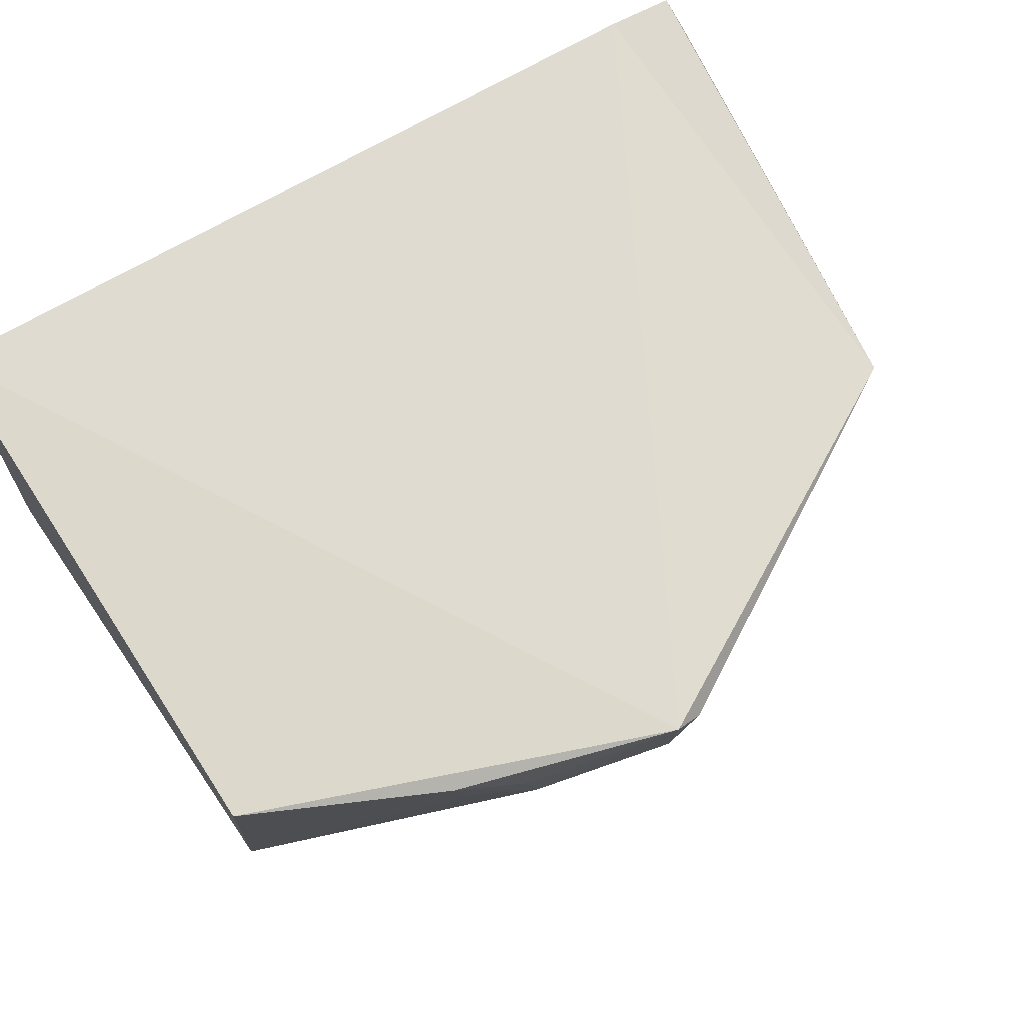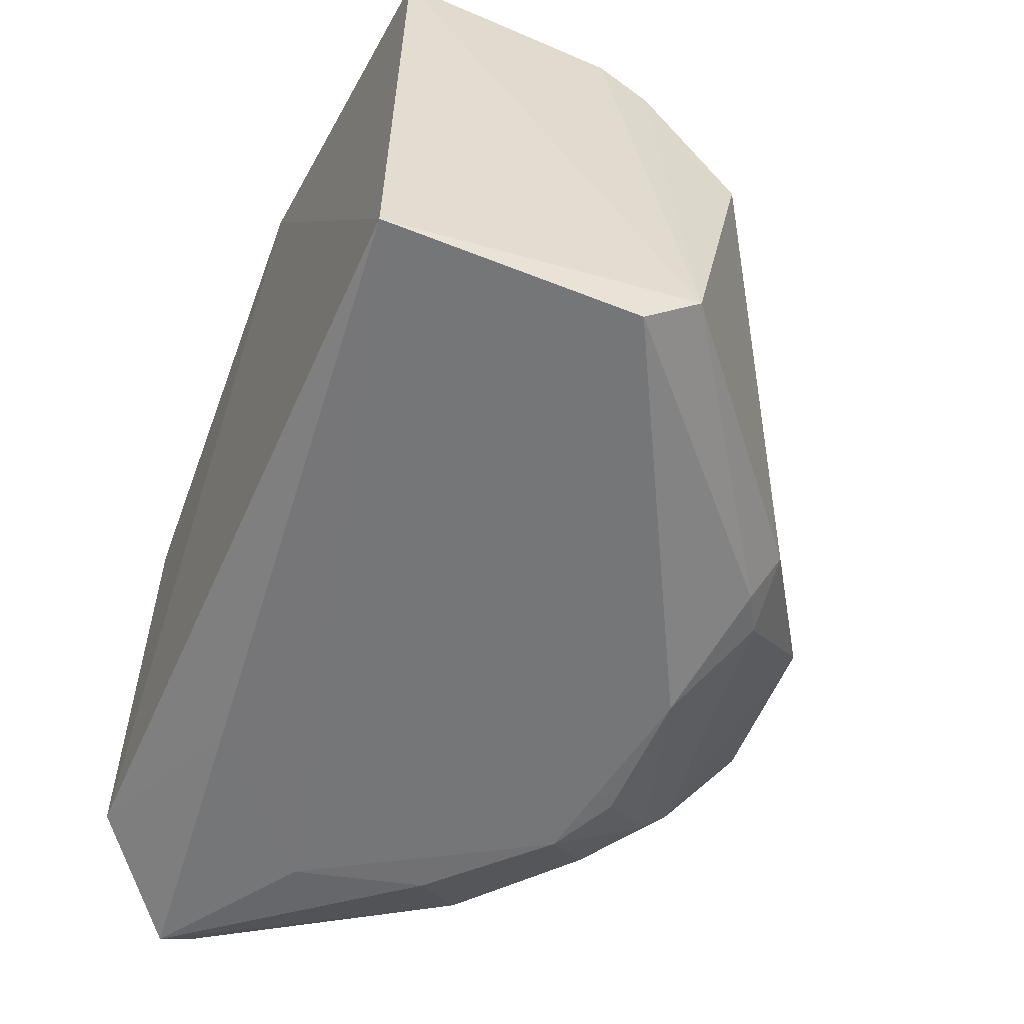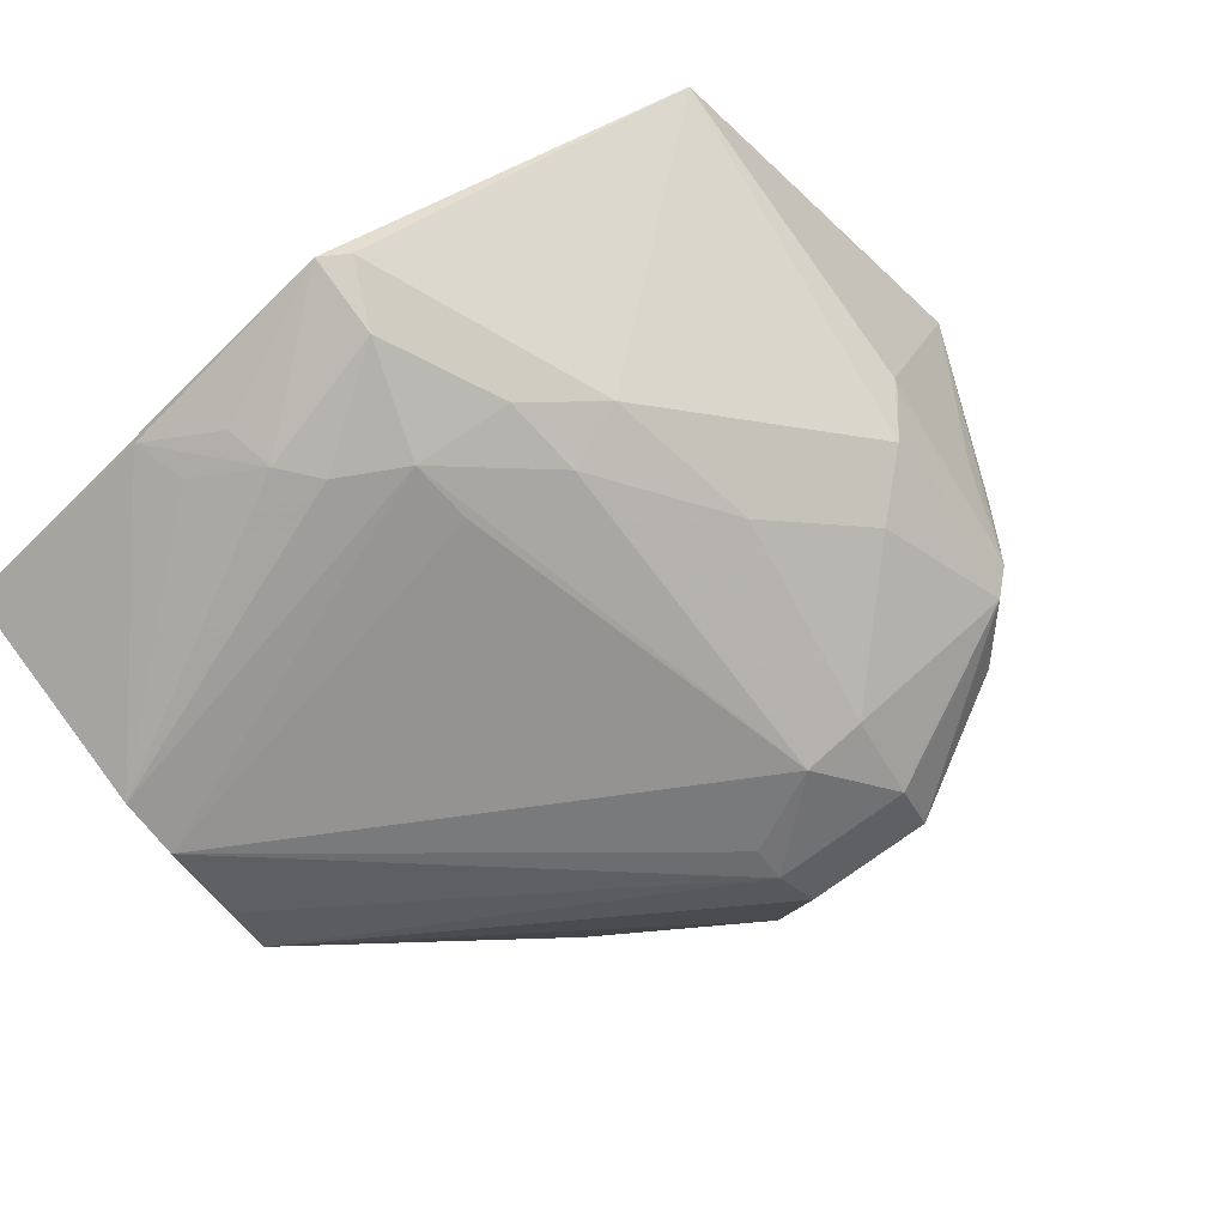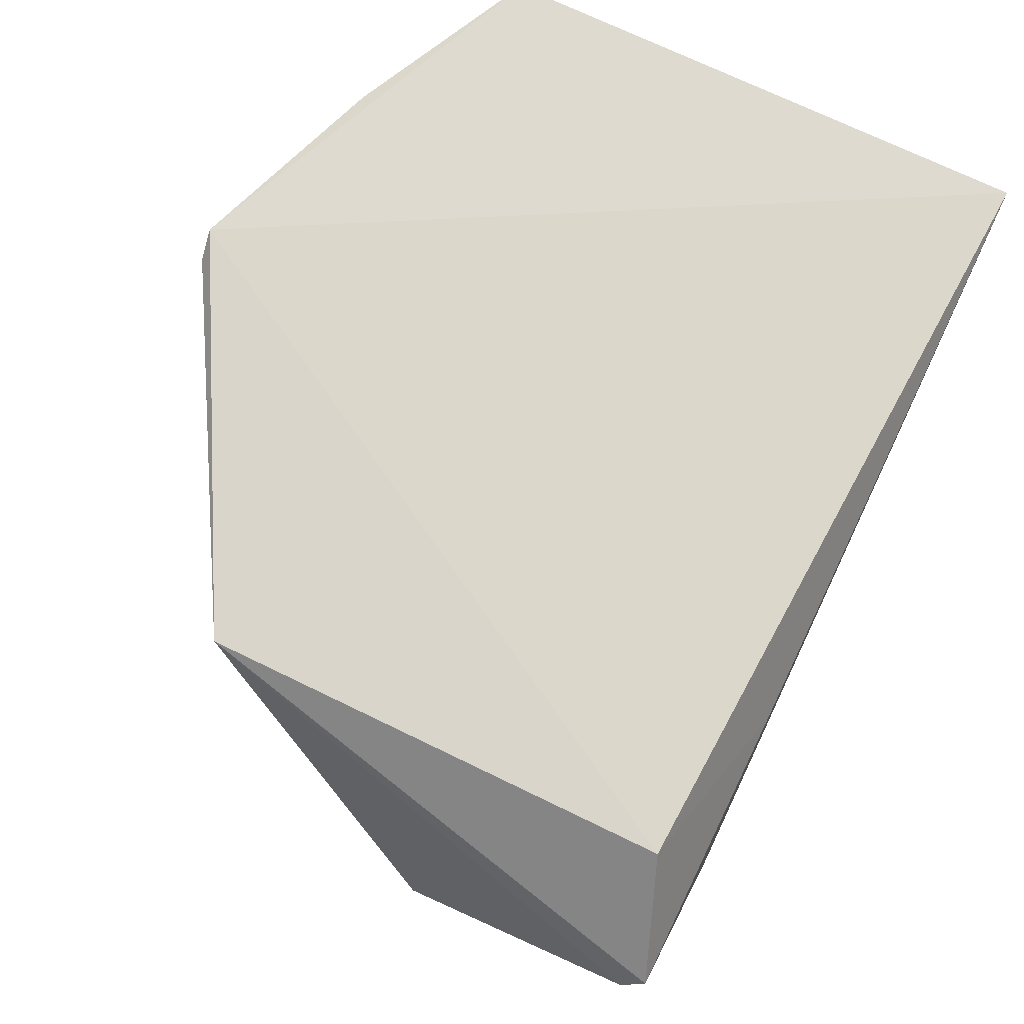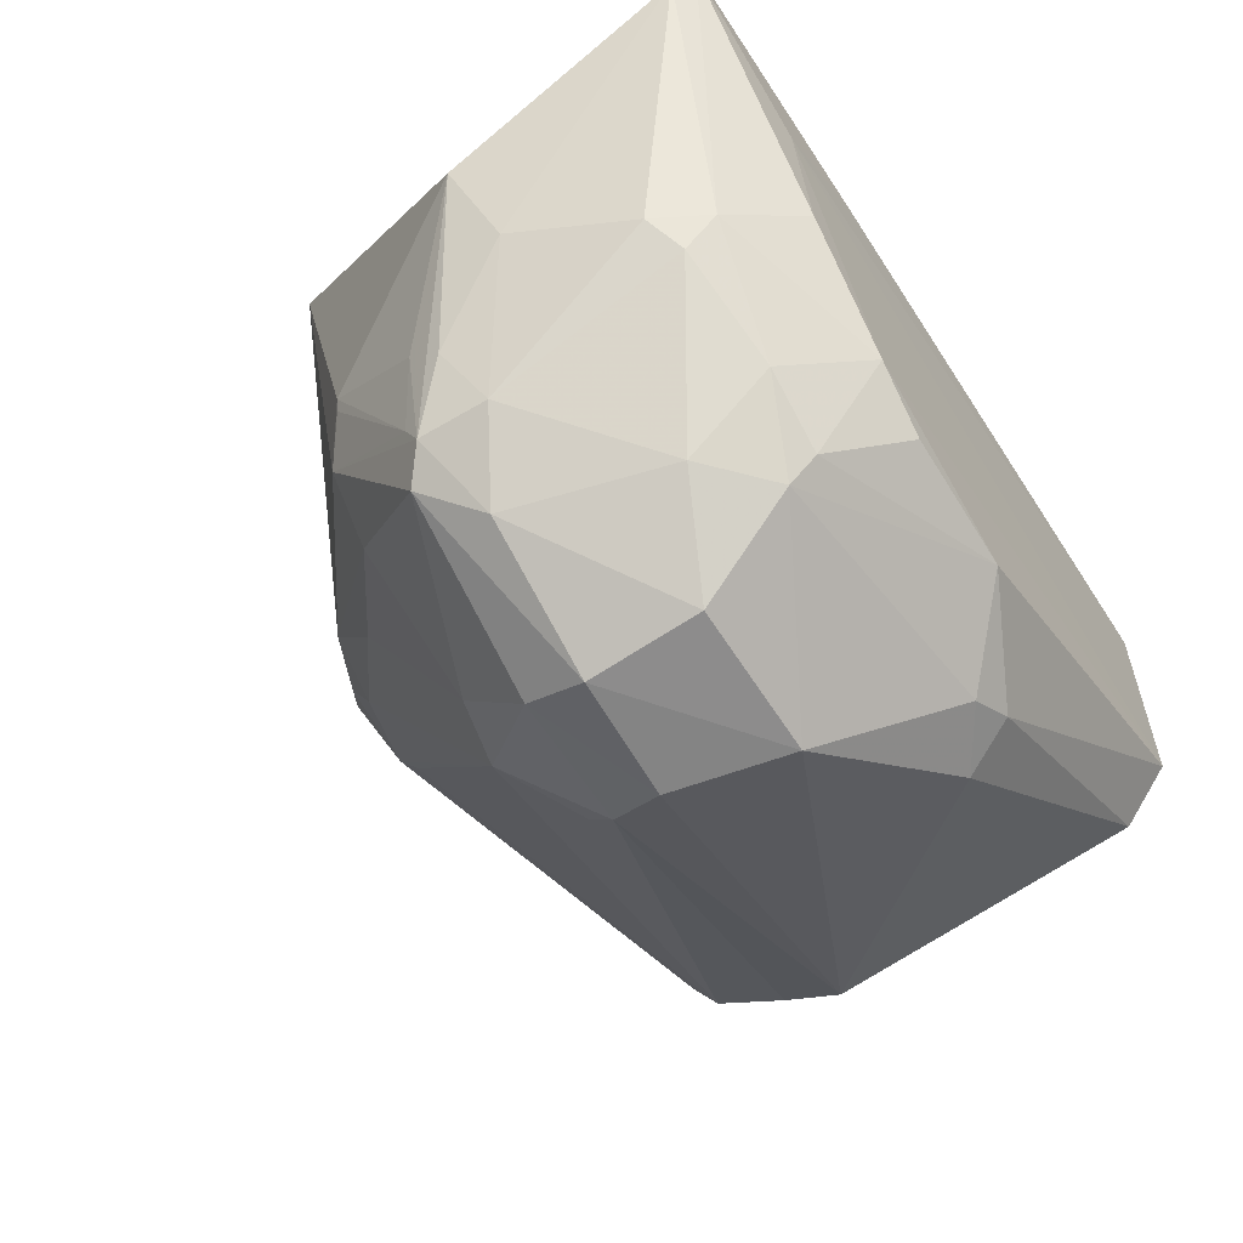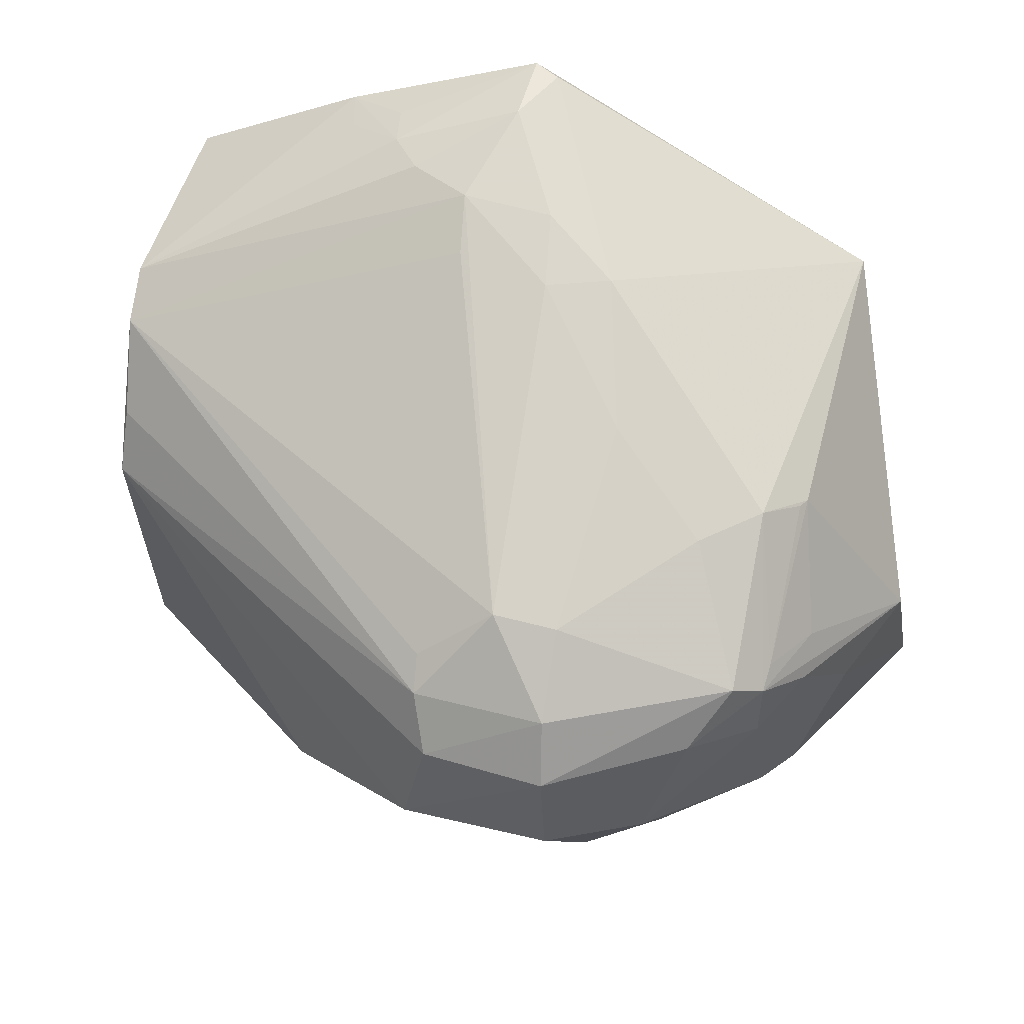
<metadata>
{"format":"obj","ext":"obj","renderer":"f3d","projection":"perspective","resolution":1024,"background":"white","views":[{"elev":70.8,"azim":-34.4,"up":"+Y"},{"elev":-57.9,"azim":-113.4,"up":"+Z"},{"elev":79.5,"azim":-37.0,"up":"+Z"},{"elev":73.2,"azim":114.2,"up":"+Y"},{"elev":-62.3,"azim":120.7,"up":"+Y"},{"elev":48.1,"azim":14.6,"up":"+Z"}]}
</metadata>
<code>
v 0.001144 -0.06406 0.07224
v 0.0497 -0.09125 0.02849
v 0.03996 -0.06539 0.006838
v -0.03609 -0.06552 0.0008613
v 0.005708 -0.1278 0.03355
v 0.03869 -0.0651 0.05328
v -0.03708 -0.09254 0.05133
v 0.02182 -0.1073 0.002485
v 0.05025 -0.07513 0.003073
v 0.03502 -0.1167 0.03966
v 0.01073 -0.119 0.04693
v -0.03737 -0.0656 0.05539
v -0.03735 -0.09551 0.006364
v 0.05105 -0.07823 0.005145
v 0.03532 -0.08456 0.002184
v 0.02221 -0.07201 0.002238
v 0.03837 -0.09591 0.04688
v 0.0184 -0.1274 0.0221
v 0.003935 -0.1246 0.03903
v -0.002113 -0.08162 0.06759
v 0.01739 -0.1253 0.03934
v -0.01154 -0.07472 0.06763
v -0.03625 -0.1018 0.0376
v -0.03636 -0.09002 0.001287
v -0.03749 -0.08732 0.05429
v 0.04138 -0.1038 0.01386
v 0.03842 -0.1032 0.008598
v 0.03218 -0.09723 0.002508
v 0.03783 -0.1143 0.03746
v 0.01467 -0.08618 0.0635
v -0.005767 -0.1167 0.009192
v 0.003519 -0.1217 0.04171
v -0.001149 -0.087 0.06451
v 0.01711 -0.1184 0.04584
v 0.01813 -0.1285 0.03321
v -0.01913 -0.06565 0.06492
v 0.001067 -0.0717 0.07161
v -0.03611 -0.09873 0.04351
v -0.008478 -0.07824 0.06743
v 0.04531 -0.1004 0.02548
v 0.02736 -0.1202 0.01827
v 0.03444 -0.1011 0.04939
v 0.0413 -0.105 0.0367
v 0.008385 -0.08888 0.06382
v 0.0214 -0.1176 0.009615
v 0.00172 -0.1108 0.00251
v -0.009934 -0.1142 0.00797
v 0.003089 -0.1271 0.02172
v 0.03151 -0.1208 0.03401
v -0.01243 -0.07011 0.06747
v -0.01769 -0.0706 0.06518
v 0.003813 -0.06554 0.07197
v 0.03773 -0.114 0.0307
v 0.0414 -0.1083 0.03351
v 0.03825 -0.1065 0.01184
v 0.03778 -0.0971 0.04712
v 0.02879 -0.1064 0.04932
v 0.03801 -0.1117 0.03867
v 0.01863 -0.09963 0.05616
v 0.007182 -0.08194 0.06712
v 0.0213 -0.1202 0.01238
v 0.02833 -0.1133 0.00979
v 0.01534 -0.1107 0.002772
v -0.01219 -0.1168 0.01309
f 1 3 4
f 6 3 1
f 9 3 6
f 12 1 4
f 13 12 4
f 14 9 6
f 14 6 2
f 16 4 3
f 16 3 9
f 16 15 4
f 16 9 15
f 17 2 6
f 21 19 5
f 21 11 19
f 23 7 13
f 23 5 19
f 24 13 4
f 24 15 8
f 24 4 15
f 25 13 7
f 25 12 13
f 25 7 20
f 27 9 14
f 27 14 26
f 28 15 9
f 28 8 15
f 28 27 8
f 28 9 27
f 32 19 11
f 32 11 7
f 32 7 19
f 33 20 7
f 33 7 11
f 33 11 20
f 34 21 10
f 34 11 21
f 35 10 21
f 35 21 5
f 36 1 12
f 36 12 25
f 37 1 22
f 38 23 19
f 38 19 7
f 38 7 23
f 39 25 20
f 39 22 25
f 39 37 22
f 39 20 37
f 40 26 14
f 40 14 2
f 42 10 29
f 42 17 6
f 42 6 30
f 43 29 2
f 43 2 17
f 44 20 11
f 46 24 8
f 47 13 24
f 47 46 31
f 47 24 46
f 48 5 23
f 48 35 5
f 48 18 35
f 49 35 18
f 49 10 35
f 49 18 41
f 49 29 10
f 50 36 22
f 50 22 1
f 50 1 36
f 51 36 25
f 51 25 22
f 51 22 36
f 52 37 30
f 52 30 6
f 52 6 1
f 52 1 37
f 53 26 40
f 53 29 49
f 53 49 41
f 54 40 2
f 54 2 29
f 54 53 40
f 54 29 53
f 55 27 26
f 55 53 41
f 55 26 53
f 56 17 42
f 57 34 10
f 57 10 42
f 57 42 30
f 58 43 17
f 58 29 43
f 58 17 56
f 58 56 42
f 58 42 29
f 59 44 11
f 59 11 34
f 59 34 57
f 59 57 30
f 59 30 44
f 60 37 20
f 60 20 44
f 60 44 30
f 60 30 37
f 61 41 18
f 61 18 48
f 61 48 31
f 61 46 45
f 61 31 46
f 62 45 8
f 62 8 27
f 62 27 55
f 62 61 45
f 62 55 41
f 62 41 61
f 63 46 8
f 63 8 45
f 63 45 46
f 64 47 31
f 64 31 48
f 64 13 47
f 64 48 23
f 64 23 13

</code>
